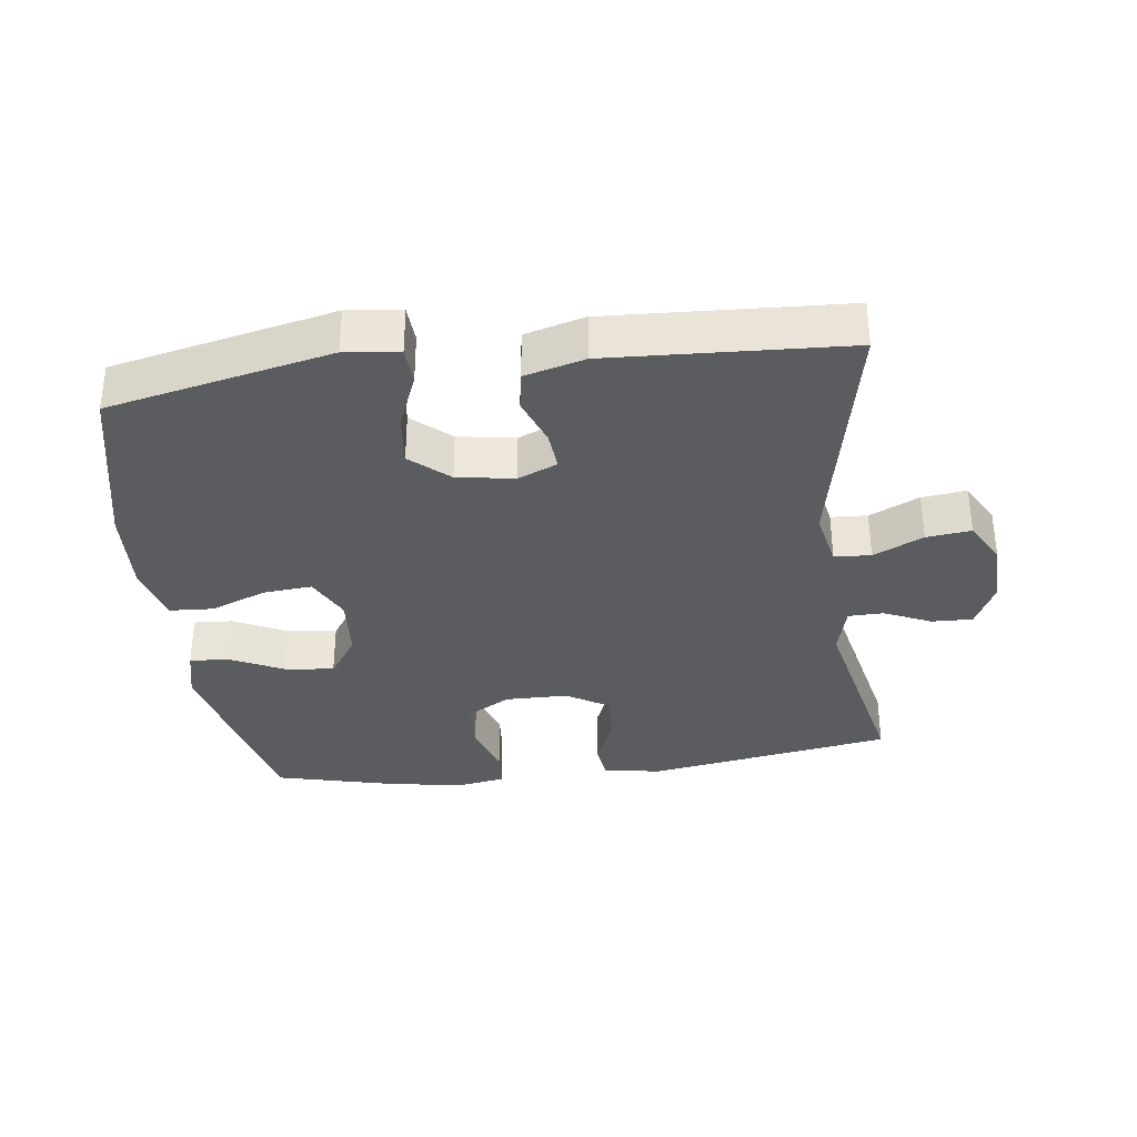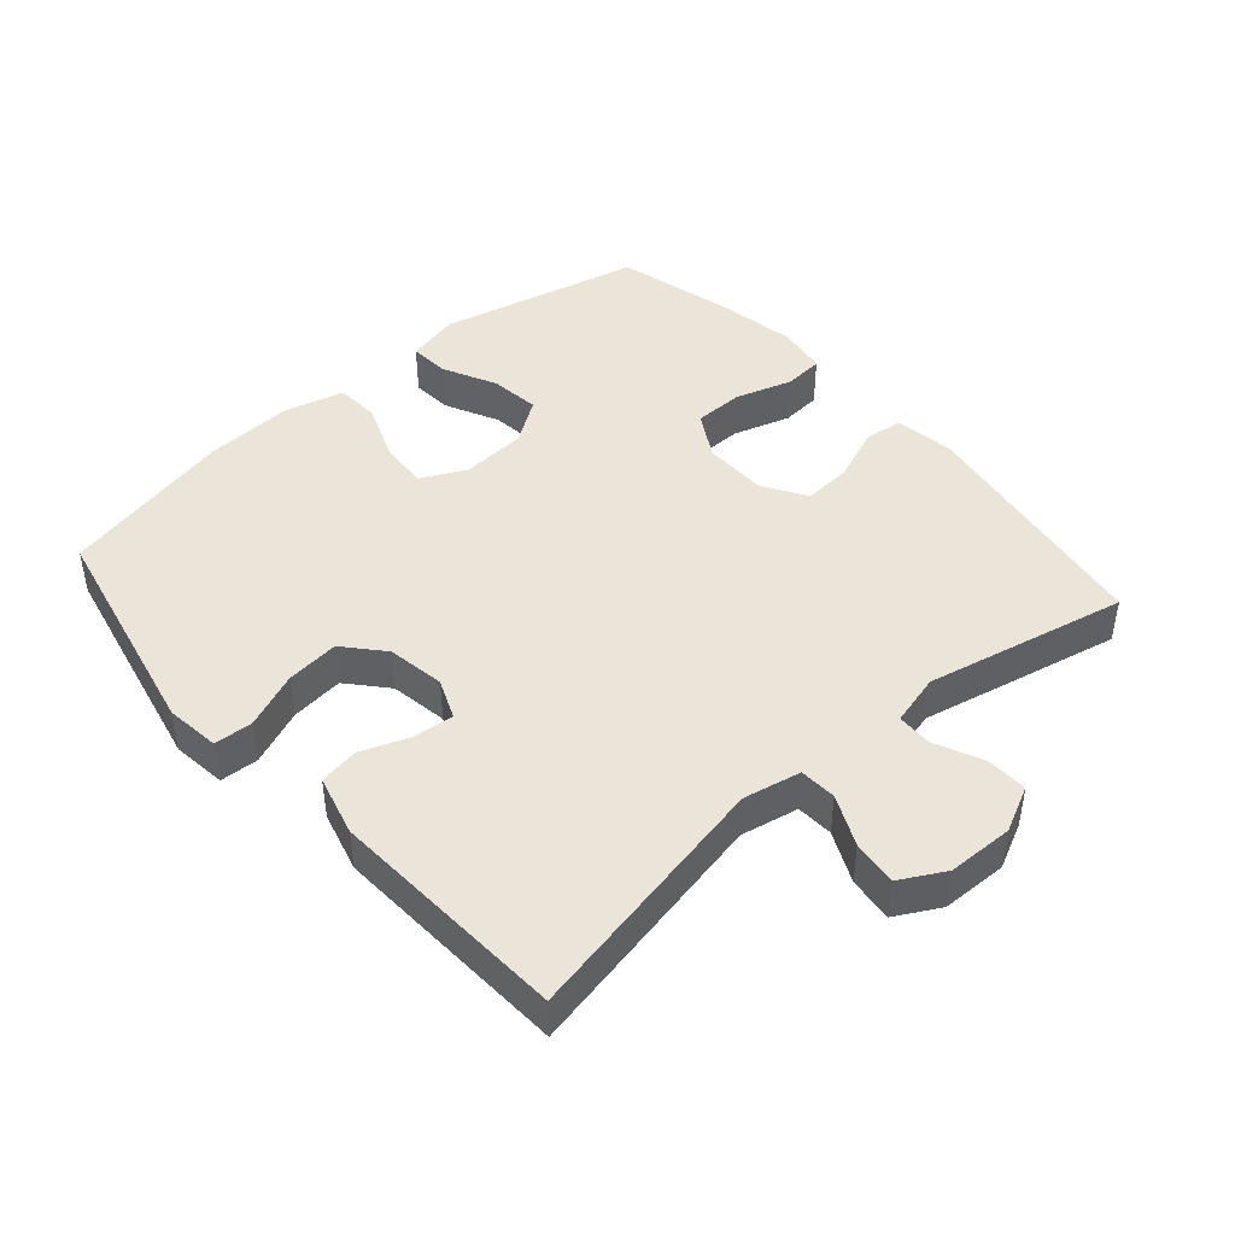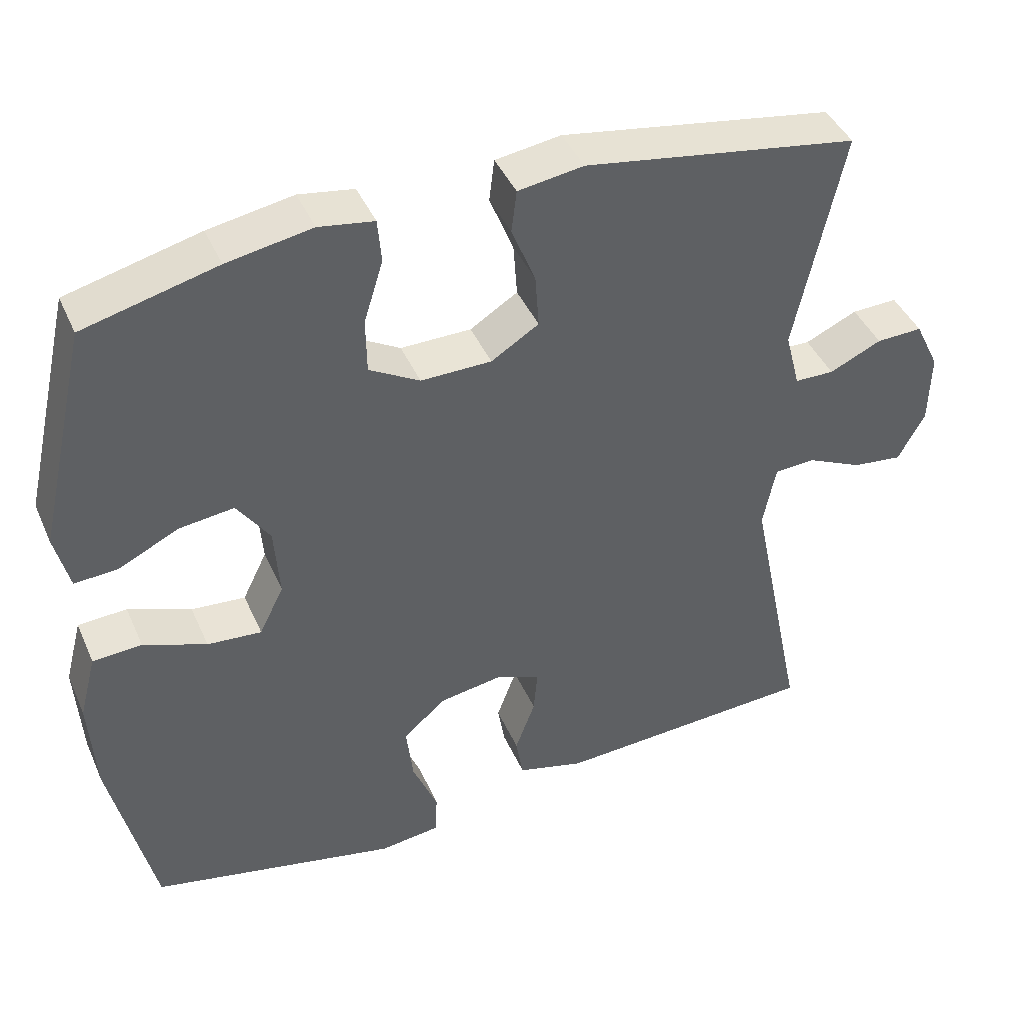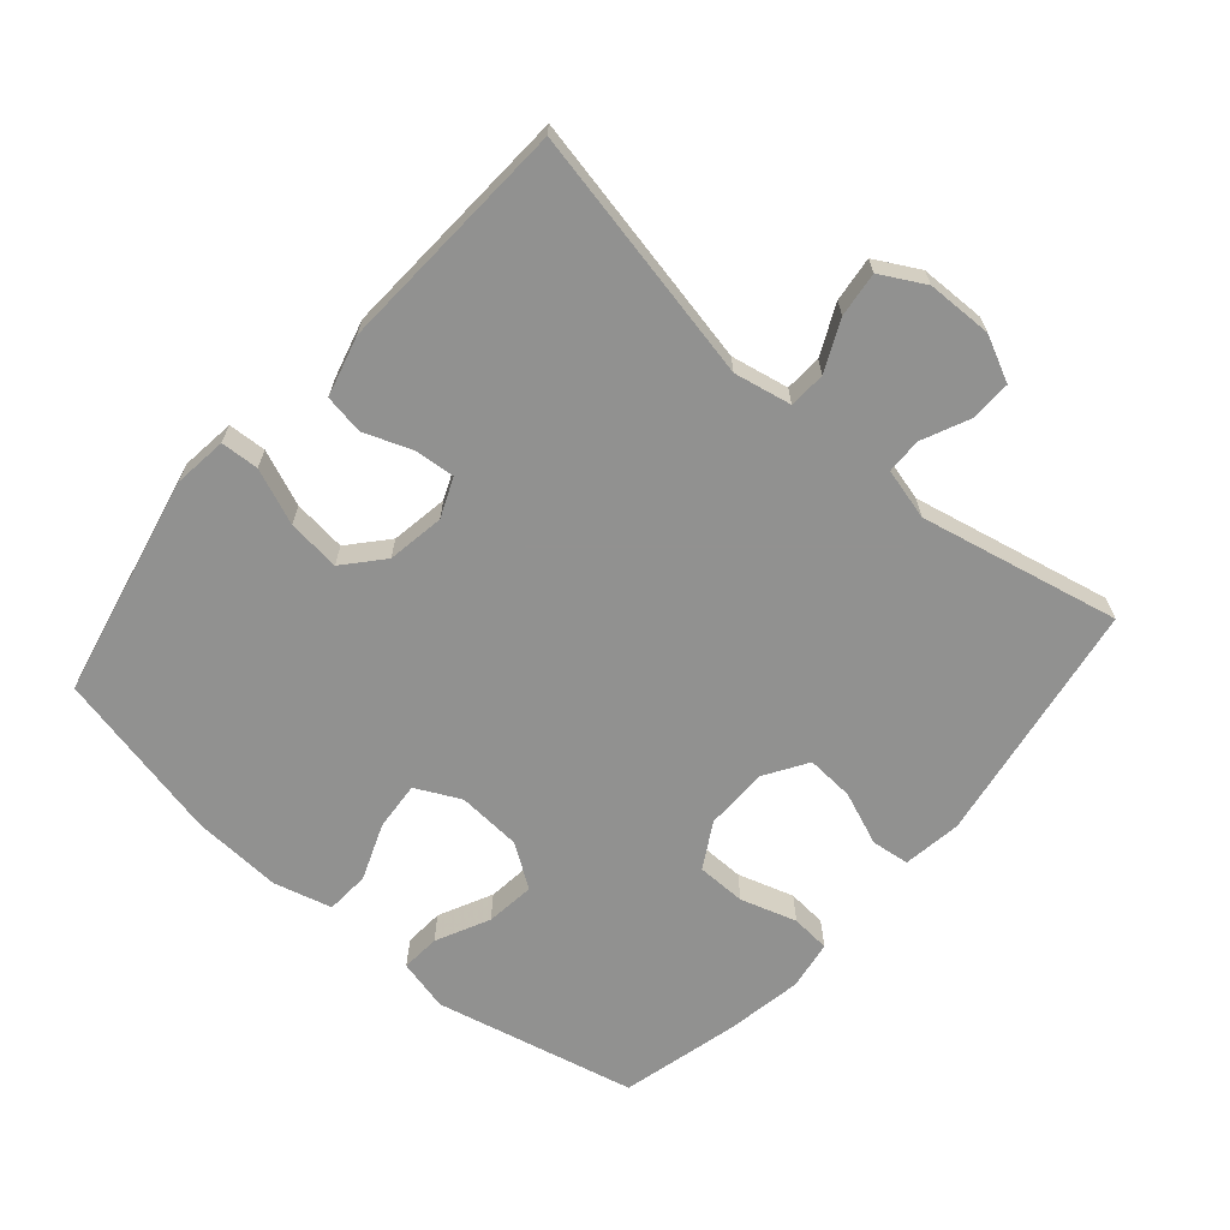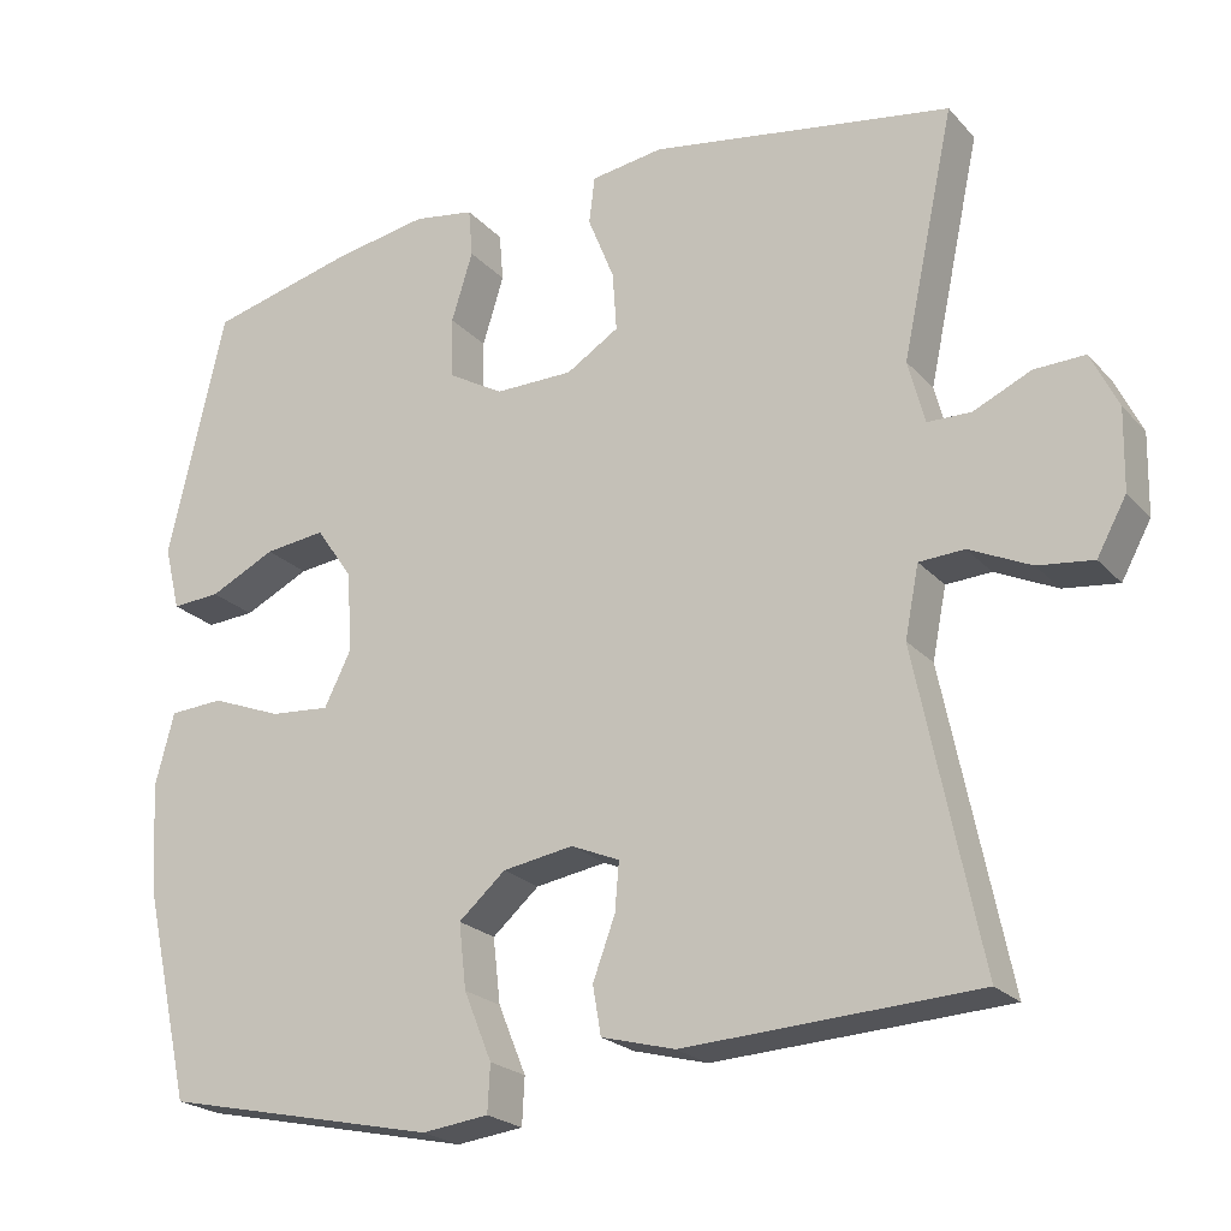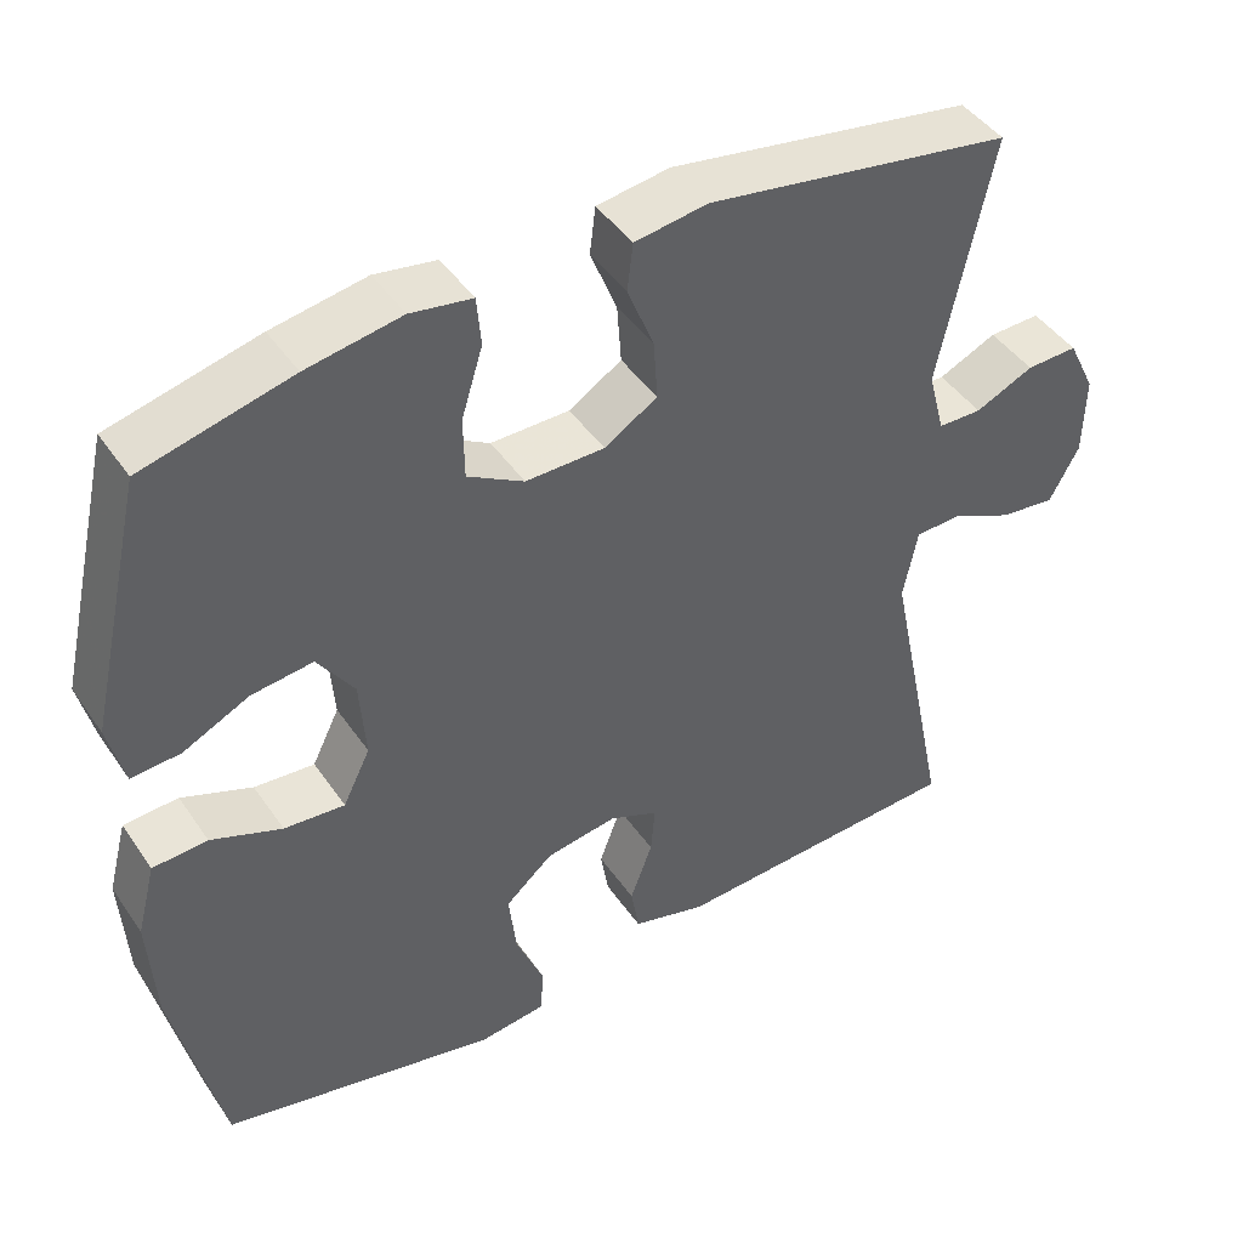
<metadata>
{"format":"obj","ext":"obj","renderer":"f3d","projection":"perspective","resolution":1024,"background":"white","views":[{"elev":-34.3,"azim":-172.6,"up":"+Y"},{"elev":44.5,"azim":-131.1,"up":"+Y"},{"elev":42.7,"azim":157.3,"up":"+Z"},{"elev":-66.0,"azim":-130.8,"up":"+Y"},{"elev":-22.3,"azim":-149.9,"up":"+Z"},{"elev":44.5,"azim":147.9,"up":"+Z"}]}
</metadata>
<code>
v -0.5 0.07 0.5
v -0.132 0.07 0.56
v -0.044 0.07 0.547
v -0.037 0.07 0.49
v -0.069 0.07 0.41
v -0.074 0.07 0.338
v -0.01 0.07 0.298
v 0.085 0.07 0.297
v 0.153 0.07 0.336
v 0.154 0.07 0.41
v 0.128 0.07 0.494
v 0.133 0.07 0.553
v 0.207 0.07 0.565
v 0.321 0.07 0.545
v 0.5 0.07 0.5
v 0.569 0.07 0.198
v 0.55 0.07 0.12
v 0.491 0.07 0.124
v 0.411 0.07 0.163
v 0.337 0.07 0.172
v 0.293 0.07 0.108
v 0.286 0.07 0.011
v 0.319 0.07 -0.056
v 0.392 0.07 -0.05
v 0.477 0.07 -0.017
v 0.543 0.07 -0.021
v 0.566 0.07 -0.109
v 0.558 0.07 -0.243
v 0.5 0.07 -0.5
v 0.166 0.07 -0.572
v 0.085 0.07 -0.562
v 0.082 0.07 -0.505
v 0.116 0.07 -0.422
v 0.125 0.07 -0.343
v 0.068 0.07 -0.293
v -0.018 0.07 -0.279
v -0.077 0.07 -0.304
v -0.072 0.07 -0.363
v -0.045 0.07 -0.436
v -0.055 0.07 -0.495
v -0.145 0.07 -0.519
v -0.5 0.07 -0.5
v -0.422 0.07 -0.121
v -0.439 0.07 -0.035
v -0.494 0.07 -0.032
v -0.569 0.07 -0.067
v -0.636 0.07 -0.075
v -0.672 0.07 -0.009
v -0.674 0.07 0.089
v -0.641 0.07 0.157
v -0.579 0.07 0.155
v -0.509 0.07 0.123
v -0.456 0.07 0.124
v -0.436 0.07 0.201
v -0.5 0 0.5
v -0.132 0 0.56
v -0.044 0 0.547
v -0.037 0 0.49
v -0.069 0 0.41
v -0.074 0 0.338
v -0.01 0 0.298
v 0.085 0 0.297
v 0.153 0 0.336
v 0.154 0 0.41
v 0.128 0 0.494
v 0.133 0 0.553
v 0.207 0 0.565
v 0.321 0 0.545
v 0.5 0 0.5
v 0.569 0 0.198
v 0.55 0 0.12
v 0.491 0 0.124
v 0.411 0 0.163
v 0.337 0 0.172
v 0.293 0 0.108
v 0.286 0 0.011
v 0.319 0 -0.056
v 0.392 0 -0.05
v 0.477 0 -0.017
v 0.543 0 -0.021
v 0.566 0 -0.109
v 0.558 0 -0.243
v 0.5 0 -0.5
v 0.166 0 -0.572
v 0.085 0 -0.562
v 0.082 0 -0.505
v 0.116 0 -0.422
v 0.125 0 -0.343
v 0.068 0 -0.293
v -0.018 0 -0.279
v -0.077 0 -0.304
v -0.072 0 -0.363
v -0.045 0 -0.436
v -0.055 0 -0.495
v -0.145 0 -0.519
v -0.5 0 -0.5
v -0.422 0 -0.121
v -0.439 0 -0.035
v -0.494 0 -0.032
v -0.569 0 -0.067
v -0.636 0 -0.075
v -0.672 0 -0.009
v -0.674 0 0.089
v -0.641 0 0.157
v -0.579 0 0.155
v -0.509 0 0.123
v -0.456 0 0.124
v -0.436 0 0.201
f 50 51 52
f 49 50 52
f 48 49 52
f 47 48 52
f 46 47 52
f 45 46 52
f 44 45 52 53
f 43 44 53 54
f 41 42 43
f 40 41 43
f 39 40 43
f 38 39 43
f 37 38 43 54
f 31 32 33
f 30 31 33
f 29 30 33
f 28 29 33
f 27 28 33
f 26 27 33
f 25 26 33
f 24 25 33
f 23 24 33 34
f 22 23 34 35
f 17 18 19
f 16 17 19
f 15 16 19
f 14 15 19
f 13 14 19
f 12 13 19
f 11 12 19
f 10 11 19
f 9 10 19 20
f 8 9 20 21
f 3 4 5
f 2 3 5
f 1 2 5
f 54 1 5
f 54 5 6
f 54 6 7
f 37 54 7
f 36 37 7
f 22 35 36
f 21 22 36
f 8 21 36
f 7 8 36
f 106 105 104
f 106 104 103
f 106 103 102
f 106 102 101
f 106 101 100
f 106 100 99
f 107 106 99 98
f 108 107 98 97
f 97 96 95
f 97 95 94
f 97 94 93
f 97 93 92
f 108 97 92 91
f 87 86 85
f 87 85 84
f 87 84 83
f 87 83 82
f 87 82 81
f 87 81 80
f 87 80 79
f 87 79 78
f 88 87 78 77
f 89 88 77 76
f 73 72 71
f 73 71 70
f 73 70 69
f 73 69 68
f 73 68 67
f 73 67 66
f 73 66 65
f 73 65 64
f 74 73 64 63
f 75 74 63 62
f 59 58 57
f 59 57 56
f 59 56 55
f 59 55 108
f 60 59 108
f 61 60 108
f 61 108 91
f 61 91 90
f 90 89 76
f 90 76 75
f 90 75 62
f 90 62 61
f 1 55 56 2
f 2 56 57 3
f 3 57 58 4
f 4 58 59 5
f 5 59 60 6
f 6 60 61 7
f 7 61 62 8
f 8 62 63 9
f 9 63 64 10
f 10 64 65 11
f 11 65 66 12
f 12 66 67 13
f 13 67 68 14
f 14 68 69 15
f 15 69 70 16
f 16 70 71 17
f 17 71 72 18
f 18 72 73 19
f 19 73 74 20
f 20 74 75 21
f 21 75 76 22
f 22 76 77 23
f 23 77 78 24
f 24 78 79 25
f 25 79 80 26
f 26 80 81 27
f 27 81 82 28
f 28 82 83 29
f 29 83 84 30
f 30 84 85 31
f 31 85 86 32
f 32 86 87 33
f 33 87 88 34
f 34 88 89 35
f 35 89 90 36
f 36 90 91 37
f 37 91 92 38
f 38 92 93 39
f 39 93 94 40
f 40 94 95 41
f 41 95 96 42
f 42 96 97 43
f 43 97 98 44
f 44 98 99 45
f 45 99 100 46
f 46 100 101 47
f 47 101 102 48
f 48 102 103 49
f 49 103 104 50
f 50 104 105 51
f 51 105 106 52
f 52 106 107 53
f 53 107 108 54
f 54 108 55 1

</code>
